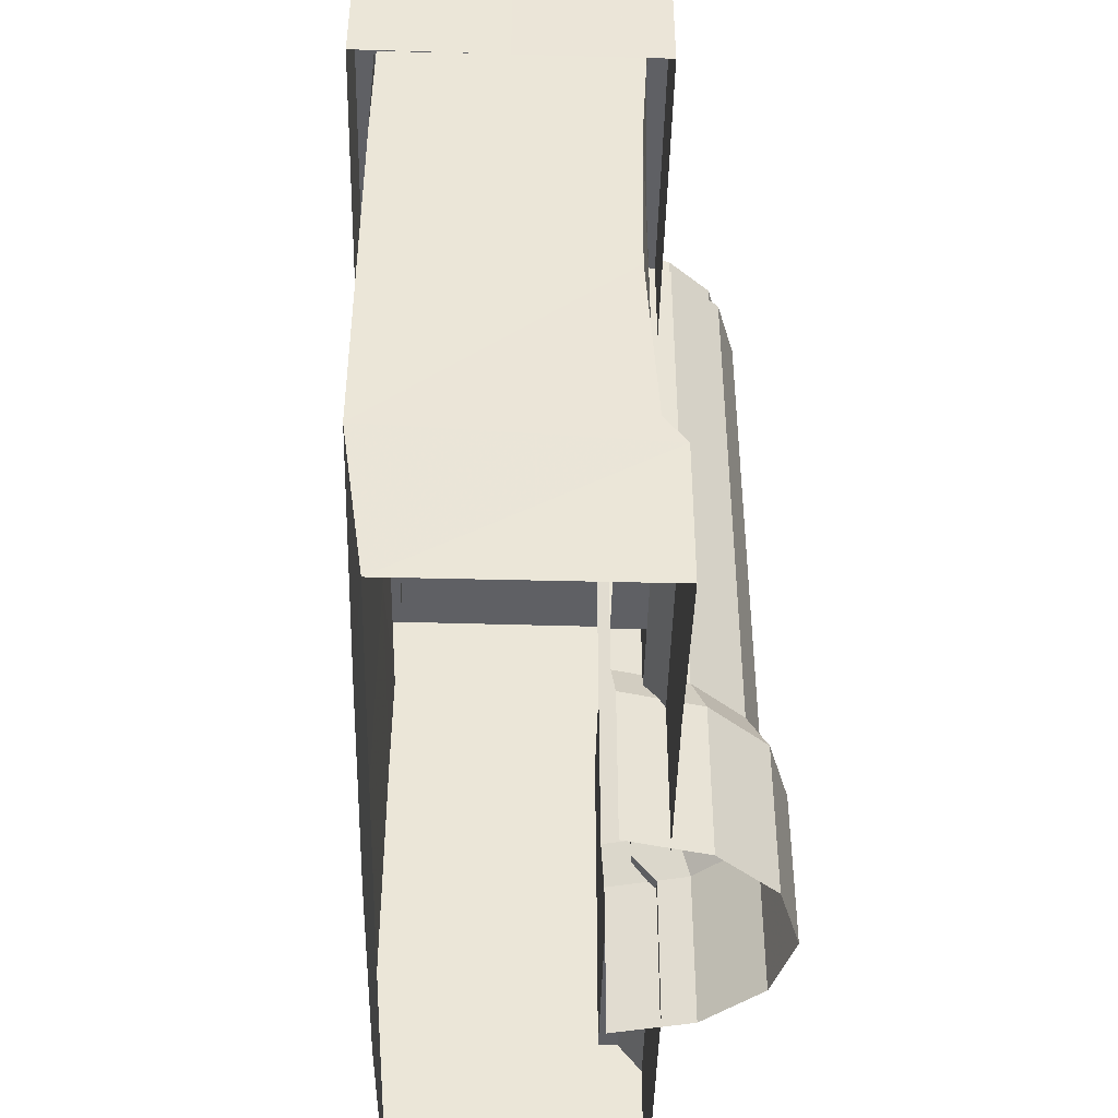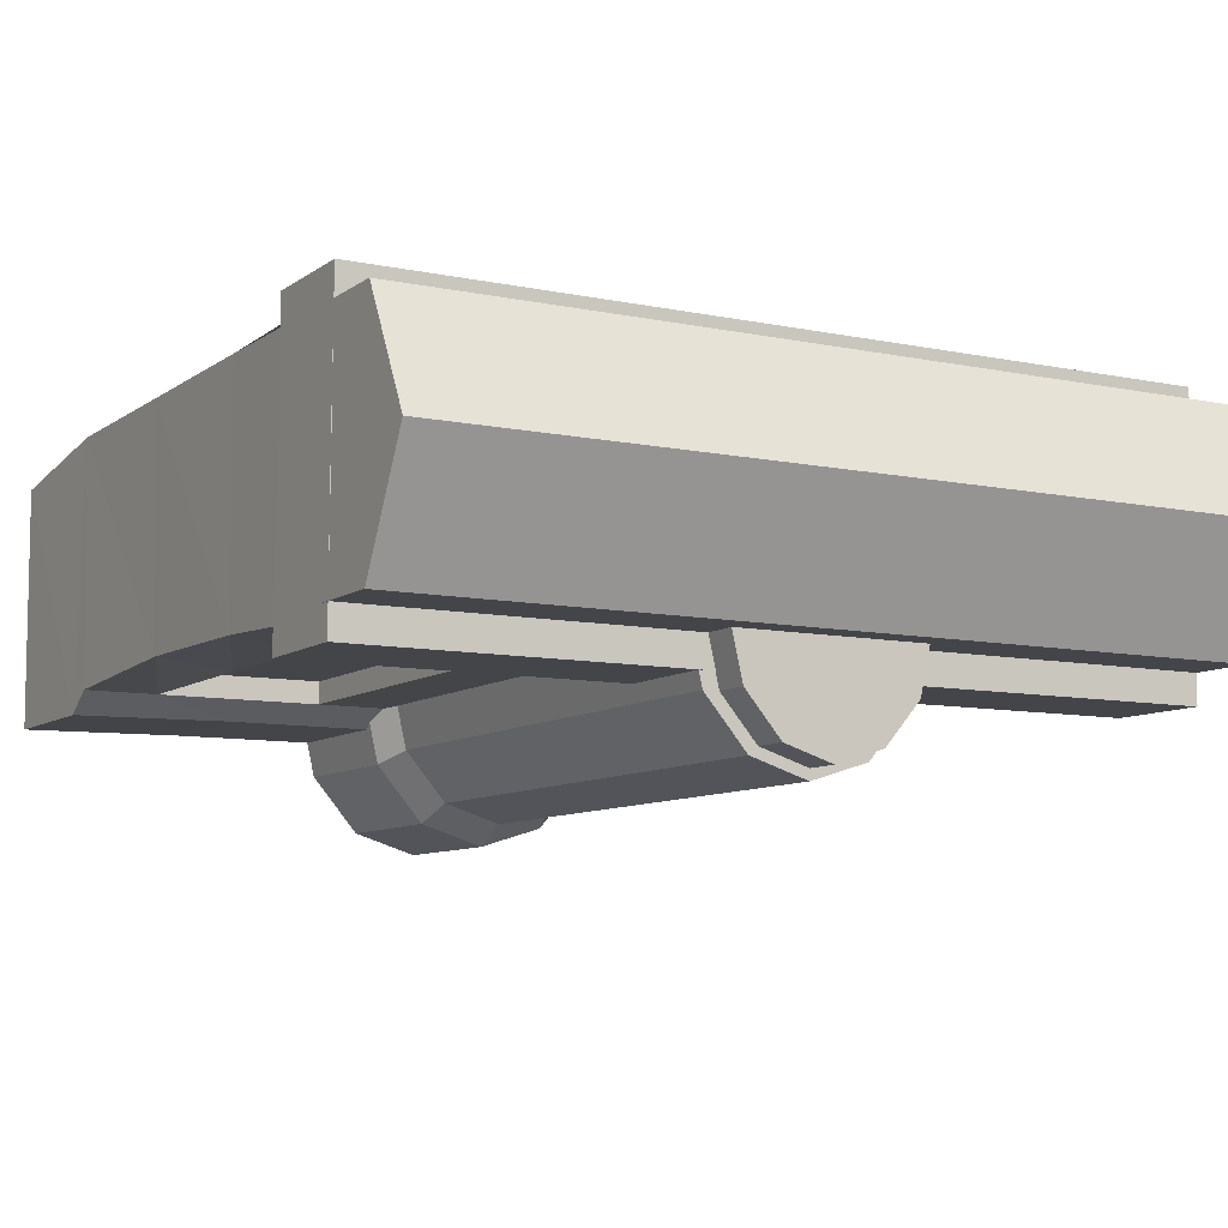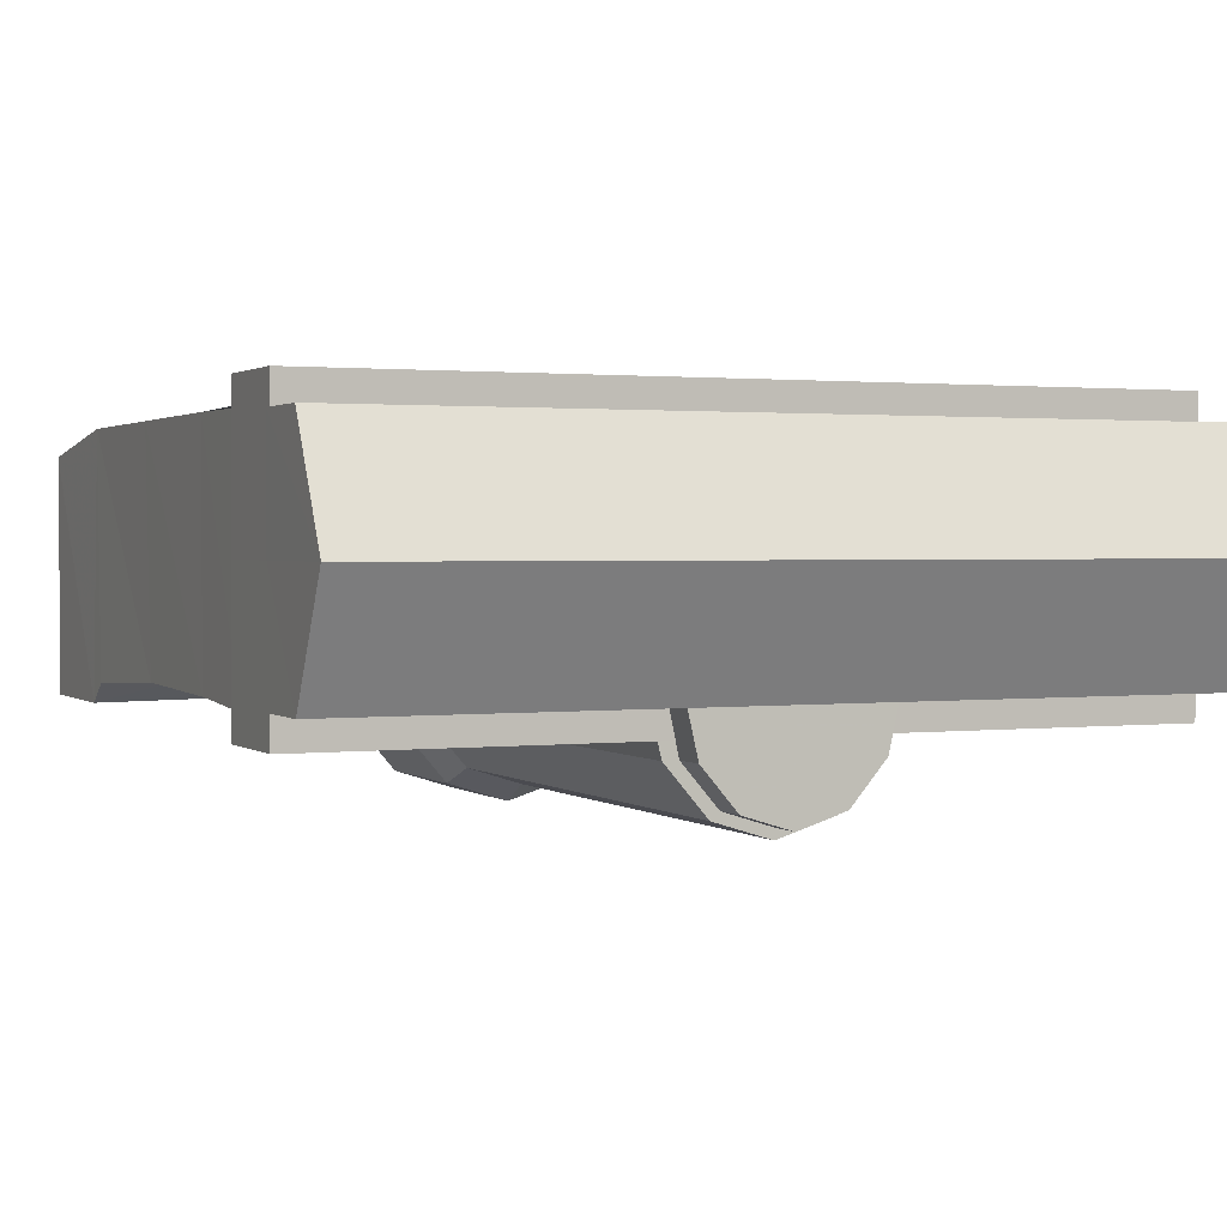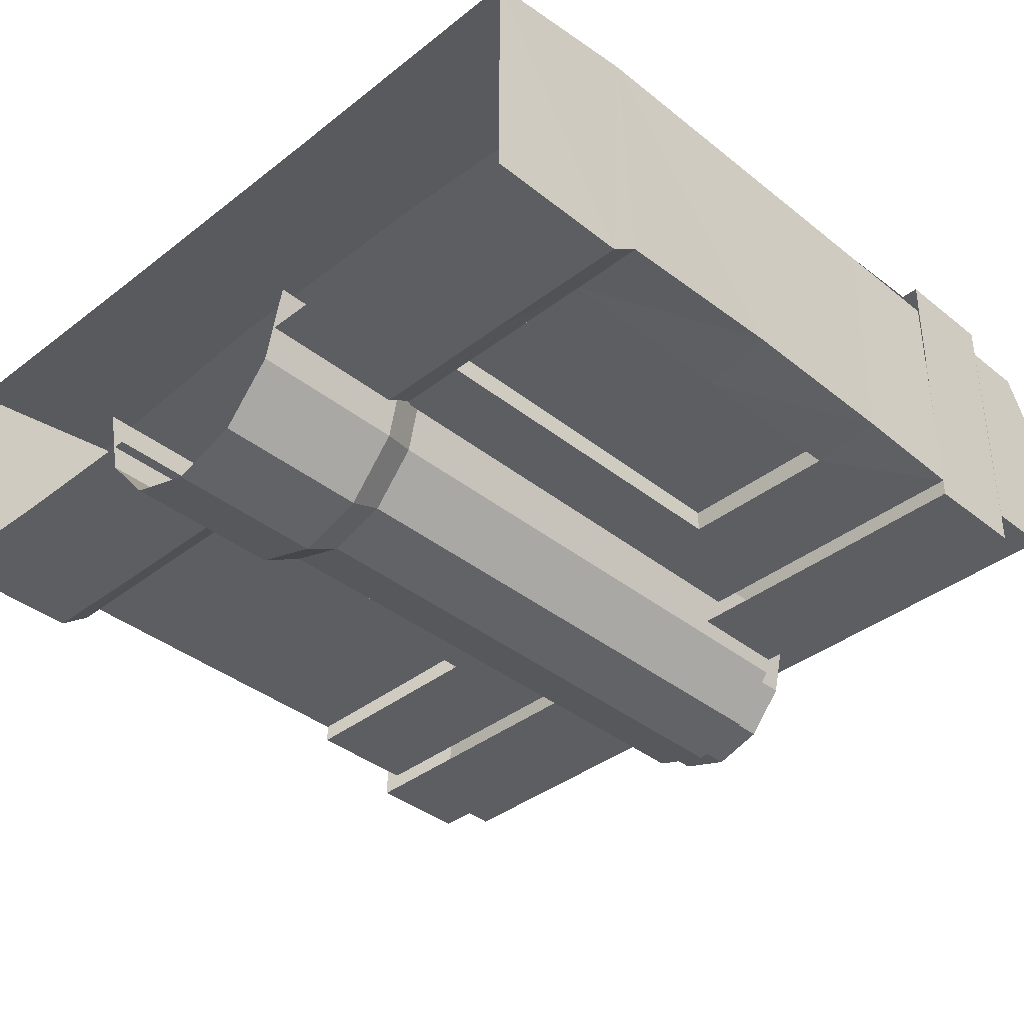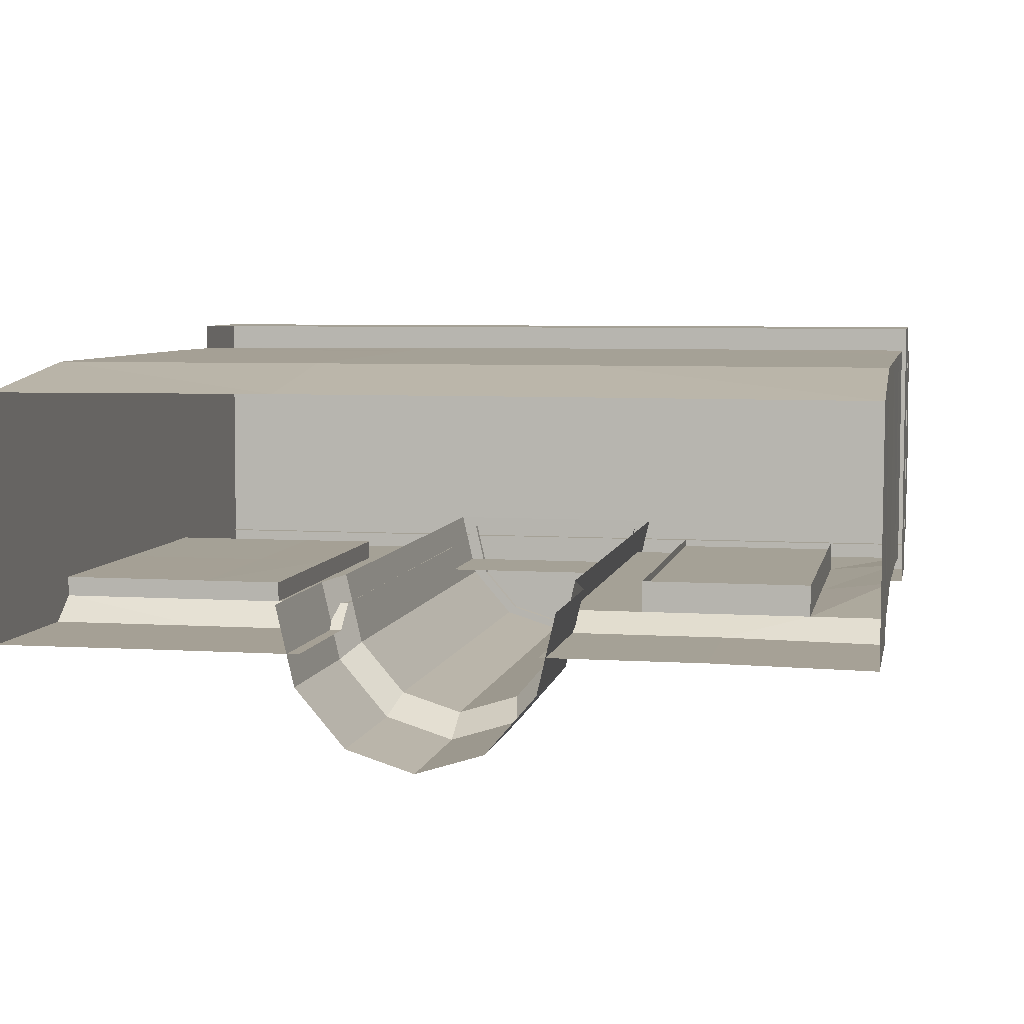
<metadata>
{"format":"obj","ext":"obj","renderer":"f3d","projection":"perspective","resolution":1024,"background":"white","views":[{"elev":-44.9,"azim":-91.4,"up":"+Z"},{"elev":-8.6,"azim":-29.6,"up":"+Y"},{"elev":1.6,"azim":-23.9,"up":"+Y"},{"elev":-38.1,"azim":-135.3,"up":"+Y"},{"elev":6.0,"azim":-168.9,"up":"+Y"}]}
</metadata>
<code>
g objBox02
v -81.91 104.4 203
v 84.08 104.4 202.8
v 84.08 104.4 87.64
v -81.91 104.4 87.9
v -250 104.1 94.01
v -250 104.1 206
v 248.9 103.8 207.1
v 248.9 103.8 96.33
v -81.91 104.4 318.1
v 84.08 104.4 317.9
v -250 104.1 318.1
v 248.9 103.8 317.9
v -207.3 -27.35 318.2
v -207.2 -27.35 216.6
v -158.3 -27.35 216.5
v -158.3 -27.35 318.1
v -207 -27.35 102
v -158.3 -27.35 101.9
v -109 -27.35 216.5
v -109.1 -27.35 318.1
v -108.8 -27.35 101.9
v 248.9 -29.18 101.5
v 248.9 -29.43 209.7
v 159.3 -29.43 209.7
v 159.3 -29.18 101.5
v 248.9 -29.43 317.9
v 159.3 -29.43 317.9
v 113.8 -29.18 318
v 113.8 -29.18 209.6
v 113.8 -29.18 101.6
v 248.9 -29.43 209.7
v 248.9 -29.18 101.5
v 248.9 103.8 96.33
v 248.9 103.8 207.1
v 248.9 -29.43 317.9
v 248.9 103.8 317.9
v -57.52 -65.83 263.7
v -66.98 -24.65 263.7
v -66.98 -24.65 112.6
v -57.52 -65.83 112.6
v -31.69 -95.98 263.7
v -31.69 -95.98 112.6
v 3.61 -107 263.7
v 3.609 -107 112.6
v 38.9 -95.98 263.7
v 3.61 -107 263.7
v 3.609 -107 112.6
v 38.9 -95.98 112.6
v 64.74 -65.83 263.7
v 64.74 -65.83 112.6
v 74.2 -24.65 263.7
v 74.2 -24.65 112.6
v -249.4 -35.12 213.2
v -250 104.1 206
v -250 104.1 94.01
v -250.3 -40.8 102.1
v -249.7 -36.99 318
v -250 104.1 318.1
f 1 2 3
f 3 4 1
f 5 6 1
f 1 4 5
f 2 7 8
f 8 3 2
f 9 10 2
f 2 1 9
f 11 9 1
f 1 6 11
f 10 12 7
f 7 2 10
f 13 14 15
f 15 16 13
f 14 17 18
f 18 15 14
f 16 15 19
f 19 20 16
f 15 18 21
f 21 19 15
f 22 23 24
f 24 25 22
f 26 27 24
f 24 23 26
f 24 27 28
f 28 29 24
f 25 24 29
f 29 30 25
f 31 32 33
f 33 34 31
f 35 31 34
f 34 36 35
f 37 38 39
f 39 40 37
f 41 37 40
f 40 42 41
f 43 41 42
f 42 44 43
f 45 46 47
f 47 48 45
f 49 45 48
f 48 50 49
f 51 49 50
f 50 52 51
f 53 54 55
f 55 56 53
f 57 58 54
f 54 53 57
g objBox02
v -66.26 -40.79 318.1
v -109.1 -40.79 318.1
v -109 -40.79 216.5
v -66.26 -40.79 216.4
v -108.8 -40.79 101.9
v -66.26 -40.79 101.8
v -249.7 -36.99 318
v -249.4 -35.12 213.2
v -207.2 -40.79 216.6
v -207.3 -40.79 318.2
v -250.3 -40.8 102.1
v -207 -40.79 102
v -207.3 -40.79 318.2
v -207.2 -40.79 216.6
v -207.2 -22.61 216.6
v -207.3 -22.61 318.2
v -207 -40.79 102
v -158.3 -40.79 101.9
v -158.3 -22.61 101.9
v -207 -22.61 102
v -207 -40.79 102
v -207 -22.61 102
v -109 -40.79 216.5
v -109.1 -40.79 318.1
v -109.1 -22.61 318.1
v -109 -22.61 216.5
v -108.8 -40.79 101.9
v -108.8 -22.61 101.9
v -108.8 -40.79 101.9
v -108.8 -22.61 101.9
v 113.8 -40.75 318
v 69.98 -40.75 318
v 70.43 -40.75 209.5
v 113.8 -40.75 209.6
v 70.14 -40.75 101.7
v 113.8 -40.75 101.6
v 159.3 -40.74 101.5
v 248.9 -40.74 101.5
v 248.9 -29.18 101.5
v 159.3 -29.18 101.5
v 113.8 -40.75 101.6
v 113.8 -29.18 101.6
v 113.8 -40.75 318
v 113.8 -40.75 209.6
v 113.8 -29.18 209.6
v 113.8 -29.18 318
v 113.8 -40.75 101.6
v 113.8 -29.18 101.6
f 59 60 61
f 61 62 59
f 62 61 63
f 63 64 62
f 65 66 67
f 67 68 65
f 66 69 70
f 70 67 66
f 71 72 73
f 73 74 71
f 75 76 77
f 77 78 75
f 72 79 80
f 80 73 72
f 81 82 83
f 83 84 81
f 76 85 86
f 86 77 76
f 87 81 84
f 84 88 87
f 89 90 91
f 91 92 89
f 92 91 93
f 93 94 92
f 95 96 97
f 97 98 95
f 99 95 98
f 98 100 99
f 101 102 103
f 103 104 101
f 102 105 106
f 106 103 102
g objBox02
v -66.26 -51.78 84.44
v -66.26 -40.79 101.8
v -108.8 -40.79 101.9
v -158.3 -51.79 84.62
v -207.3 -40.79 318.2
v -158.3 -40.79 318.1
v -158.3 -40.79 387.7
v -250.3 -40.77 387.7
v 84.08 104.4 87.64
v 84.08 90.89 -4.386
v -81.91 90.88 -3.996
v -81.91 104.4 87.9
v -81.91 104.4 318.1
v -81.91 104.4 387.7
v 84.08 104.4 387.7
v 84.08 104.4 317.9
v -250.9 90.6 -4.808
v -250 104.1 94.01
v -250 104.1 318.1
v -251.4 104.4 387.7
v 248.9 103.8 96.33
v 248.9 90.32 -6.01
v 248.9 103.3 387.7
v 248.9 103.8 317.9
v 69.92 -54.5 84.59
v 69.69 -54.24 -4.386
v 114.5 -54.24 -4.386
v 114.1 -54.5 84.57
v 69.98 -40.75 318
v 113.8 -40.75 318
v 114.5 -40.74 387.7
v 69.69 -40.74 387.7
v 248.9 -40.74 387.7
v 248.9 -40.74 317.9
v 248.9 103.8 317.9
v 248.9 103.3 387.7
v -84.5 119.3 384.6
v -84.5 119.3 447.3
v 84.41 119.3 447.3
v 84.41 119.3 384.6
v 253.4 31.63 383.4
v 253.4 31.63 446.6
v 253.4 -56.07 445.9
v 253.4 -56.07 382.2
v -84.5 119.3 447.3
v -84.48 31.62 446.6
v 84.44 31.62 446.6
v 84.41 119.3 447.3
v -84.46 -56.08 445.9
v -84.46 -56.08 382.2
v 84.47 -56.08 382.2
v 84.47 -56.08 445.9
v -253.3 119.3 384.6
v -253.3 119.3 447.3
v 253.3 119.3 447.3
v 253.3 119.3 384.6
v -253.3 119.3 447.3
v -253.4 31.61 446.6
v 253.4 -56.07 445.9
v 253.4 31.63 446.6
v 84.44 31.62 446.6
v 84.47 -56.08 445.9
v -253.2 -56.08 445.9
v -253.2 -56.08 382.2
v 253.4 -56.07 382.2
v 253.4 -56.07 445.9
v -109.1 -40.79 318.1
v -66.26 -40.79 387.7
v 159.3 -54.24 -4.386
v 248.9 -54.24 -6.009
v 248.9 -54.5 83.68
v 159.3 -54.5 84.49
v 248.9 -40.74 317.9
v 248.9 -40.74 387.7
v 159.3 -40.74 387.7
v 159.3 -40.74 317.9
v 253.3 119.3 384.6
v 253.3 119.3 447.3
v -84.46 -56.08 445.9
v -84.48 31.62 446.6
v -253.2 -56.08 445.9
v -253.4 31.61 446.6
v 253.3 119.3 447.3
v 253.4 31.63 446.6
v -207 -40.79 102
v -250.3 -40.8 102.1
v -250.3 -53.14 84.24
v -84.5 101 441.3
v -84.5 101 485.9
v 84.41 101 485.9
v 84.41 101 441.3
v 253.4 31.62 440.9
v 253.4 31.62 522.3
v 253.4 -37.75 485.3
v 253.4 -37.75 440.4
v -84.5 101 485.9
v -84.48 31.62 522.3
v 84.44 31.62 522.3
v 84.41 101 485.9
v -84.46 -37.76 485.3
v -84.46 -37.76 440.4
v 84.47 -37.75 440.4
v 84.47 -37.75 485.3
v -253.3 101 441.3
v -253.3 101 485.9
v 253.3 101 485.9
v 253.3 101 441.3
v -253.3 101 485.9
v -253.2 31.62 522.3
v 253.4 -37.75 485.3
v 253.4 31.62 522.3
v 84.47 -37.75 485.3
v -253.2 -37.75 485.3
v -253.2 -37.75 440.4
v 253.4 -37.75 440.4
v 253.4 -37.75 485.3
v 253.3 101 441.3
v 253.3 101 485.9
v -84.46 -37.76 485.3
v -253.2 -37.75 485.3
v 253.3 101 485.9
v 248.9 -54.5 83.68
v 248.9 103.8 96.33
v 248.9 -29.18 101.5
v 248.9 -40.74 101.5
v 69.92 -54.5 84.59
v 114.1 -54.5 84.57
v 113.8 -40.75 101.6
v 70.14 -40.75 101.7
v 159.3 -54.5 84.49
v 248.9 -54.5 83.68
v 248.9 -40.74 101.5
v 159.3 -40.74 101.5
v 248.9 90.32 -6.01
v 248.9 -54.24 -6.009
v -66.26 -51.78 84.44
v -158.3 -51.79 84.62
v -158.3 -51.79 -3.801
v -66.26 -51.78 -3.996
v -250.3 -53.14 84.24
v -250.3 -53.02 -4.808
v -57.52 -65.83 112.6
v -66.98 -24.65 112.6
v -75.86 -26.6 89.96
v -65.21 -72.96 89.96
v -31.69 -95.98 112.6
v -36.13 -106.9 89.96
v 3.609 -107 112.6
v 3.609 -119.3 89.96
v 38.9 -95.98 112.6
v 43.34 -106.9 89.96
v 64.74 -65.83 112.6
v 72.43 -72.96 89.96
v 74.2 -24.65 112.6
v 83.08 -26.6 89.96
v -57.52 -65.83 263.7
v -57.52 -65.83 352.1
v -66.98 -24.65 352.1
v -66.98 -24.65 263.7
v -31.69 -95.98 263.7
v -31.69 -95.98 352.1
v 3.61 -107 263.7
v 3.61 -107 352.1
v 38.9 -95.98 263.7
v 38.9 -95.98 352.1
v 64.74 -65.83 263.7
v 64.74 -65.83 352.1
v 74.2 -24.65 263.7
v 74.2 -24.65 352.1
v 2.602 -24.65 445.4
v -57.52 -65.83 445.4
v -31.69 -95.98 445.4
v 3.609 -107 445.4
v -75.86 -26.6 -4.977
v -65.21 -72.96 -4.977
v -65.21 -72.96 89.96
v -75.86 -26.6 89.96
v -36.13 -106.9 -4.977
v -36.13 -106.9 89.96
v 3.609 -119.3 -4.977
v 3.609 -119.3 89.96
v 43.34 -106.9 -4.977
v 43.34 -106.9 89.96
v 72.43 -72.96 -4.977
v 72.43 -72.96 89.96
v 83.08 -26.6 -4.977
v 83.08 -26.6 89.96
v -57.52 -65.83 352.1
v -57.52 -65.83 445.4
v -66.98 -24.65 445.4
v -66.98 -24.65 352.1
v -31.69 -95.98 352.1
v -31.69 -95.98 445.4
v 3.61 -107 352.1
v 3.609 -107 445.4
v 38.9 -95.98 352.1
v 38.9 -95.98 445.4
v 64.74 -65.83 352.1
v 64.74 -65.83 445.4
v 74.2 -24.65 352.1
v 74.2 -24.65 445.4
v 74.2 -24.65 445.4
v 38.9 -95.98 445.4
v 64.74 -65.83 445.4
v 2.748 -31.01 467.1
v -48.04 -65.8 467.1
v -26.22 -91.27 467.1
v 3.599 -100.6 467.1
v -48.04 -65.8 440.9
v -48.04 -65.8 467.1
v -56.03 -31.01 467.1
v -56.03 -31.01 440.9
v -26.22 -91.27 440.9
v -26.22 -91.27 467.1
v 3.599 -100.6 440.9
v 3.599 -100.6 467.1
v 33.41 -91.27 440.9
v 33.41 -91.27 467.1
v 55.24 -65.8 440.9
v 55.24 -65.8 467.1
v 63.23 -31.01 440.9
v 63.23 -31.01 467.1
v 63.23 -31.01 467.1
v 33.41 -91.27 467.1
v 55.24 -65.8 467.1
v -249.7 -36.99 318
v -66.26 -40.79 318.1
v -158.3 -40.79 101.9
v -66.98 -24.65 445.4
v -56.03 -31.01 467.1
v -250.3 -40.77 387.7
v -250.4 103.3 387.7
v -250 104.1 318.1
v -249.7 -36.99 318
v -253.1 31.63 383.4
v -253.2 -56.08 382.2
v -253.2 -56.08 445.9
v -253.1 31.63 446.6
v -253.3 119.3 384.6
v -253.3 119.3 447.3
v -253.1 31.62 440.9
v -253.2 -37.75 440.4
v -253.2 -37.75 485.3
v -253.2 31.62 522.3
v -253.3 101 441.3
v -253.3 101 485.9
v -250 104.1 94.01
v -250.3 -53.14 84.24
v -250.3 -40.8 102.1
v -250.9 90.6 -4.808
v -250.3 -53.02 -4.808
f 107 108 109
f 109 110 107
f 111 112 113
f 113 114 111
f 115 116 117
f 117 118 115
f 119 120 121
f 121 122 119
f 118 117 123
f 123 124 118
f 125 126 120
f 120 119 125
f 116 115 127
f 127 128 116
f 122 121 129
f 129 130 122
f 131 132 133
f 133 134 131
f 135 136 137
f 137 138 135
f 139 140 141
f 141 142 139
f 143 144 145
f 145 146 143
f 147 148 149
f 149 150 147
f 151 152 153
f 153 154 151
f 155 156 157
f 157 158 155
f 159 160 144
f 144 143 159
f 161 162 146
f 146 145 161
f 163 164 152
f 152 151 163
f 165 166 167
f 167 168 165
f 169 170 156
f 156 155 169
f 171 172 158
f 158 157 171
f 173 174 113
f 113 112 173
f 175 176 177
f 177 178 175
f 179 180 181
f 181 182 179
f 183 184 148
f 148 147 183
f 185 168 167
f 167 186 185
f 187 185 186
f 186 188 187
f 189 154 153
f 153 190 189
f 191 192 193
f 193 110 191
f 133 175 178
f 178 134 133
f 182 181 137
f 137 136 182
f 194 195 196
f 196 197 194
f 198 199 200
f 200 201 198
f 202 203 204
f 204 205 202
f 206 207 208
f 208 209 206
f 210 211 195
f 195 194 210
f 212 213 197
f 197 196 212
f 214 215 203
f 203 202 214
f 216 217 204
f 204 218 216
f 219 220 207
f 207 206 219
f 221 222 209
f 209 208 221
f 223 224 199
f 199 198 223
f 225 218 204
f 204 203 225
f 226 225 203
f 203 215 226
f 227 205 204
f 204 217 227
f 228 229 230
f 230 231 228
f 232 233 234
f 234 235 232
f 236 237 238
f 238 239 236
f 233 236 239
f 239 234 233
f 240 229 228
f 228 241 240
f 242 243 244
f 244 245 242
f 243 246 247
f 247 244 243
f 248 249 250
f 250 251 248
f 252 248 251
f 251 253 252
f 254 252 253
f 253 255 254
f 256 254 255
f 255 257 256
f 258 256 257
f 257 259 258
f 260 258 259
f 259 261 260
f 262 263 264
f 264 265 262
f 266 267 263
f 263 262 266
f 268 269 267
f 267 266 268
f 270 271 269
f 269 268 270
f 272 273 271
f 271 270 272
f 274 275 273
f 273 272 274
f 276 277 278
f 278 279 276
f 280 281 282
f 282 283 280
f 281 284 285
f 285 282 281
f 284 286 287
f 287 285 284
f 286 288 289
f 289 287 286
f 288 290 291
f 291 289 288
f 290 292 293
f 293 291 290
f 294 295 296
f 296 297 294
f 298 299 295
f 295 294 298
f 300 301 299
f 299 298 300
f 302 303 301
f 301 300 302
f 304 305 303
f 303 302 304
f 306 307 305
f 305 304 306
f 308 279 309
f 309 310 308
f 311 312 313
f 313 314 311
f 315 316 317
f 317 318 315
f 319 320 316
f 316 315 319
f 321 322 320
f 320 319 321
f 323 324 322
f 322 321 323
f 325 326 324
f 324 323 325
f 327 328 326
f 326 325 327
f 329 314 330
f 330 331 329
f 114 332 111
f 173 333 174
f 109 334 110
f 110 334 191
f 276 335 277
f 308 276 279
f 311 336 312
f 329 311 314
f 337 338 339
f 339 340 337
f 341 342 343
f 343 344 341
f 345 341 344
f 344 346 345
f 347 348 349
f 349 350 347
f 351 347 350
f 350 352 351
f 353 354 355
f 356 357 354
f 354 353 356

</code>
